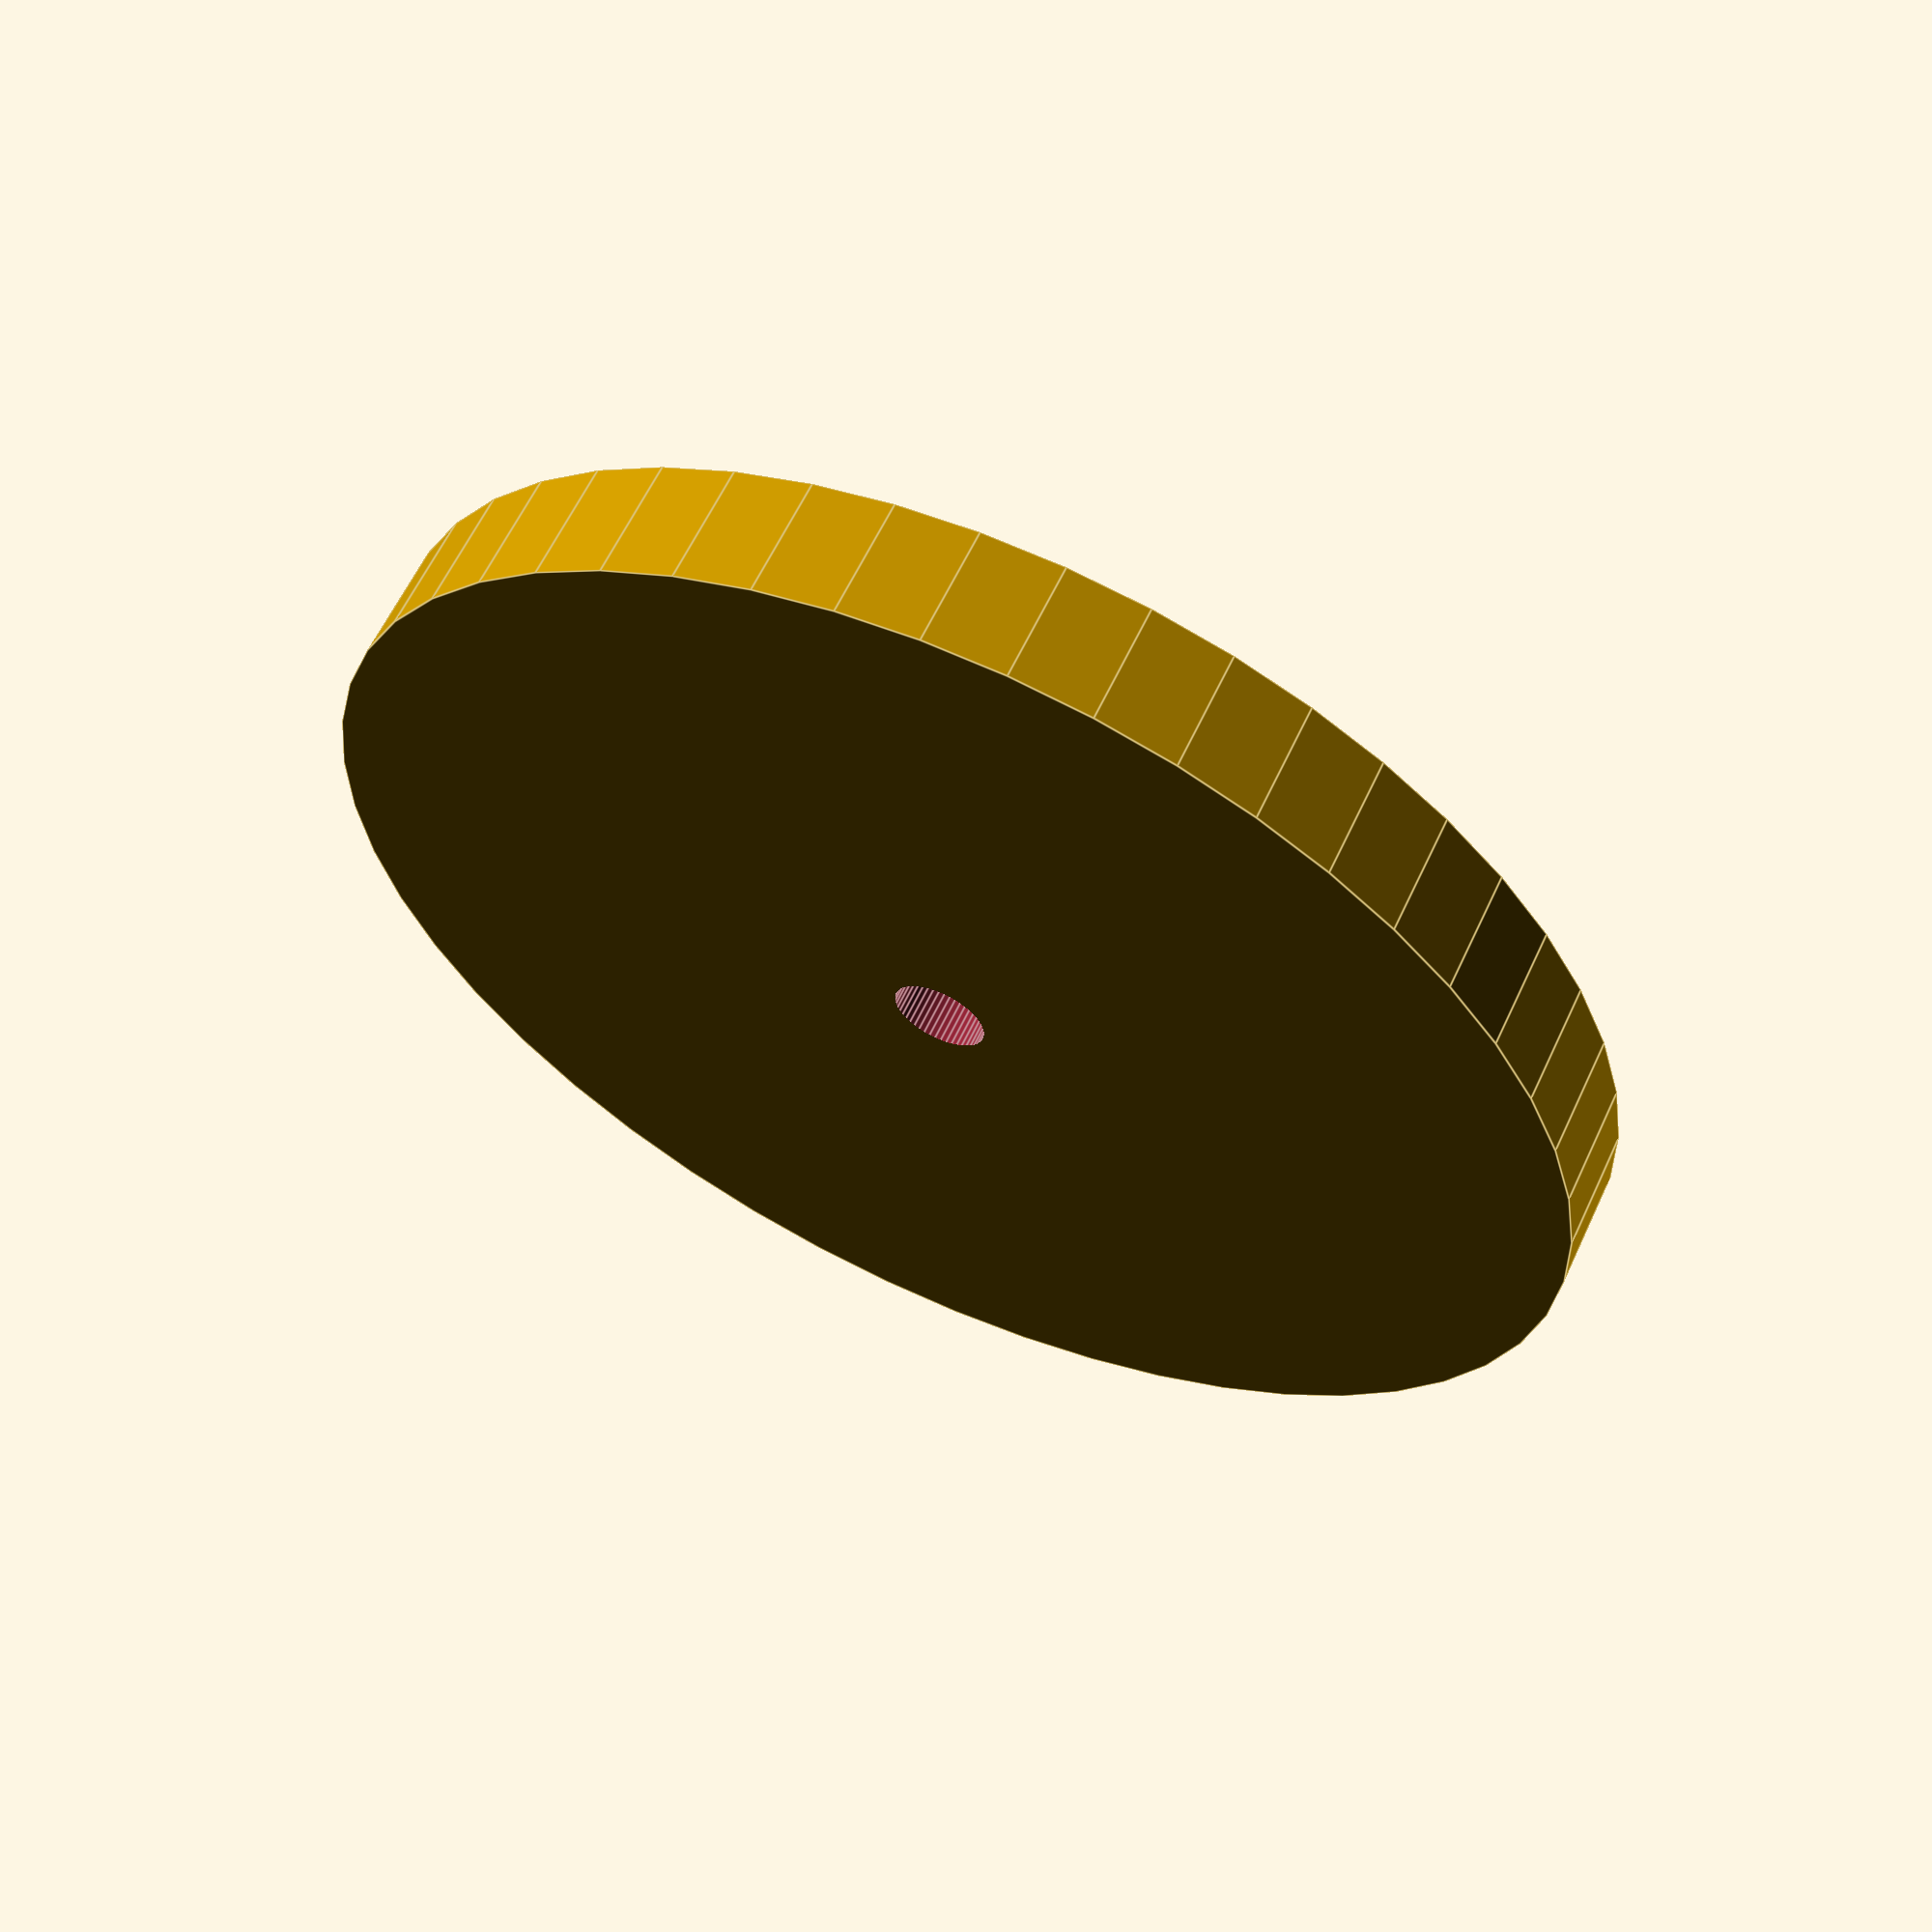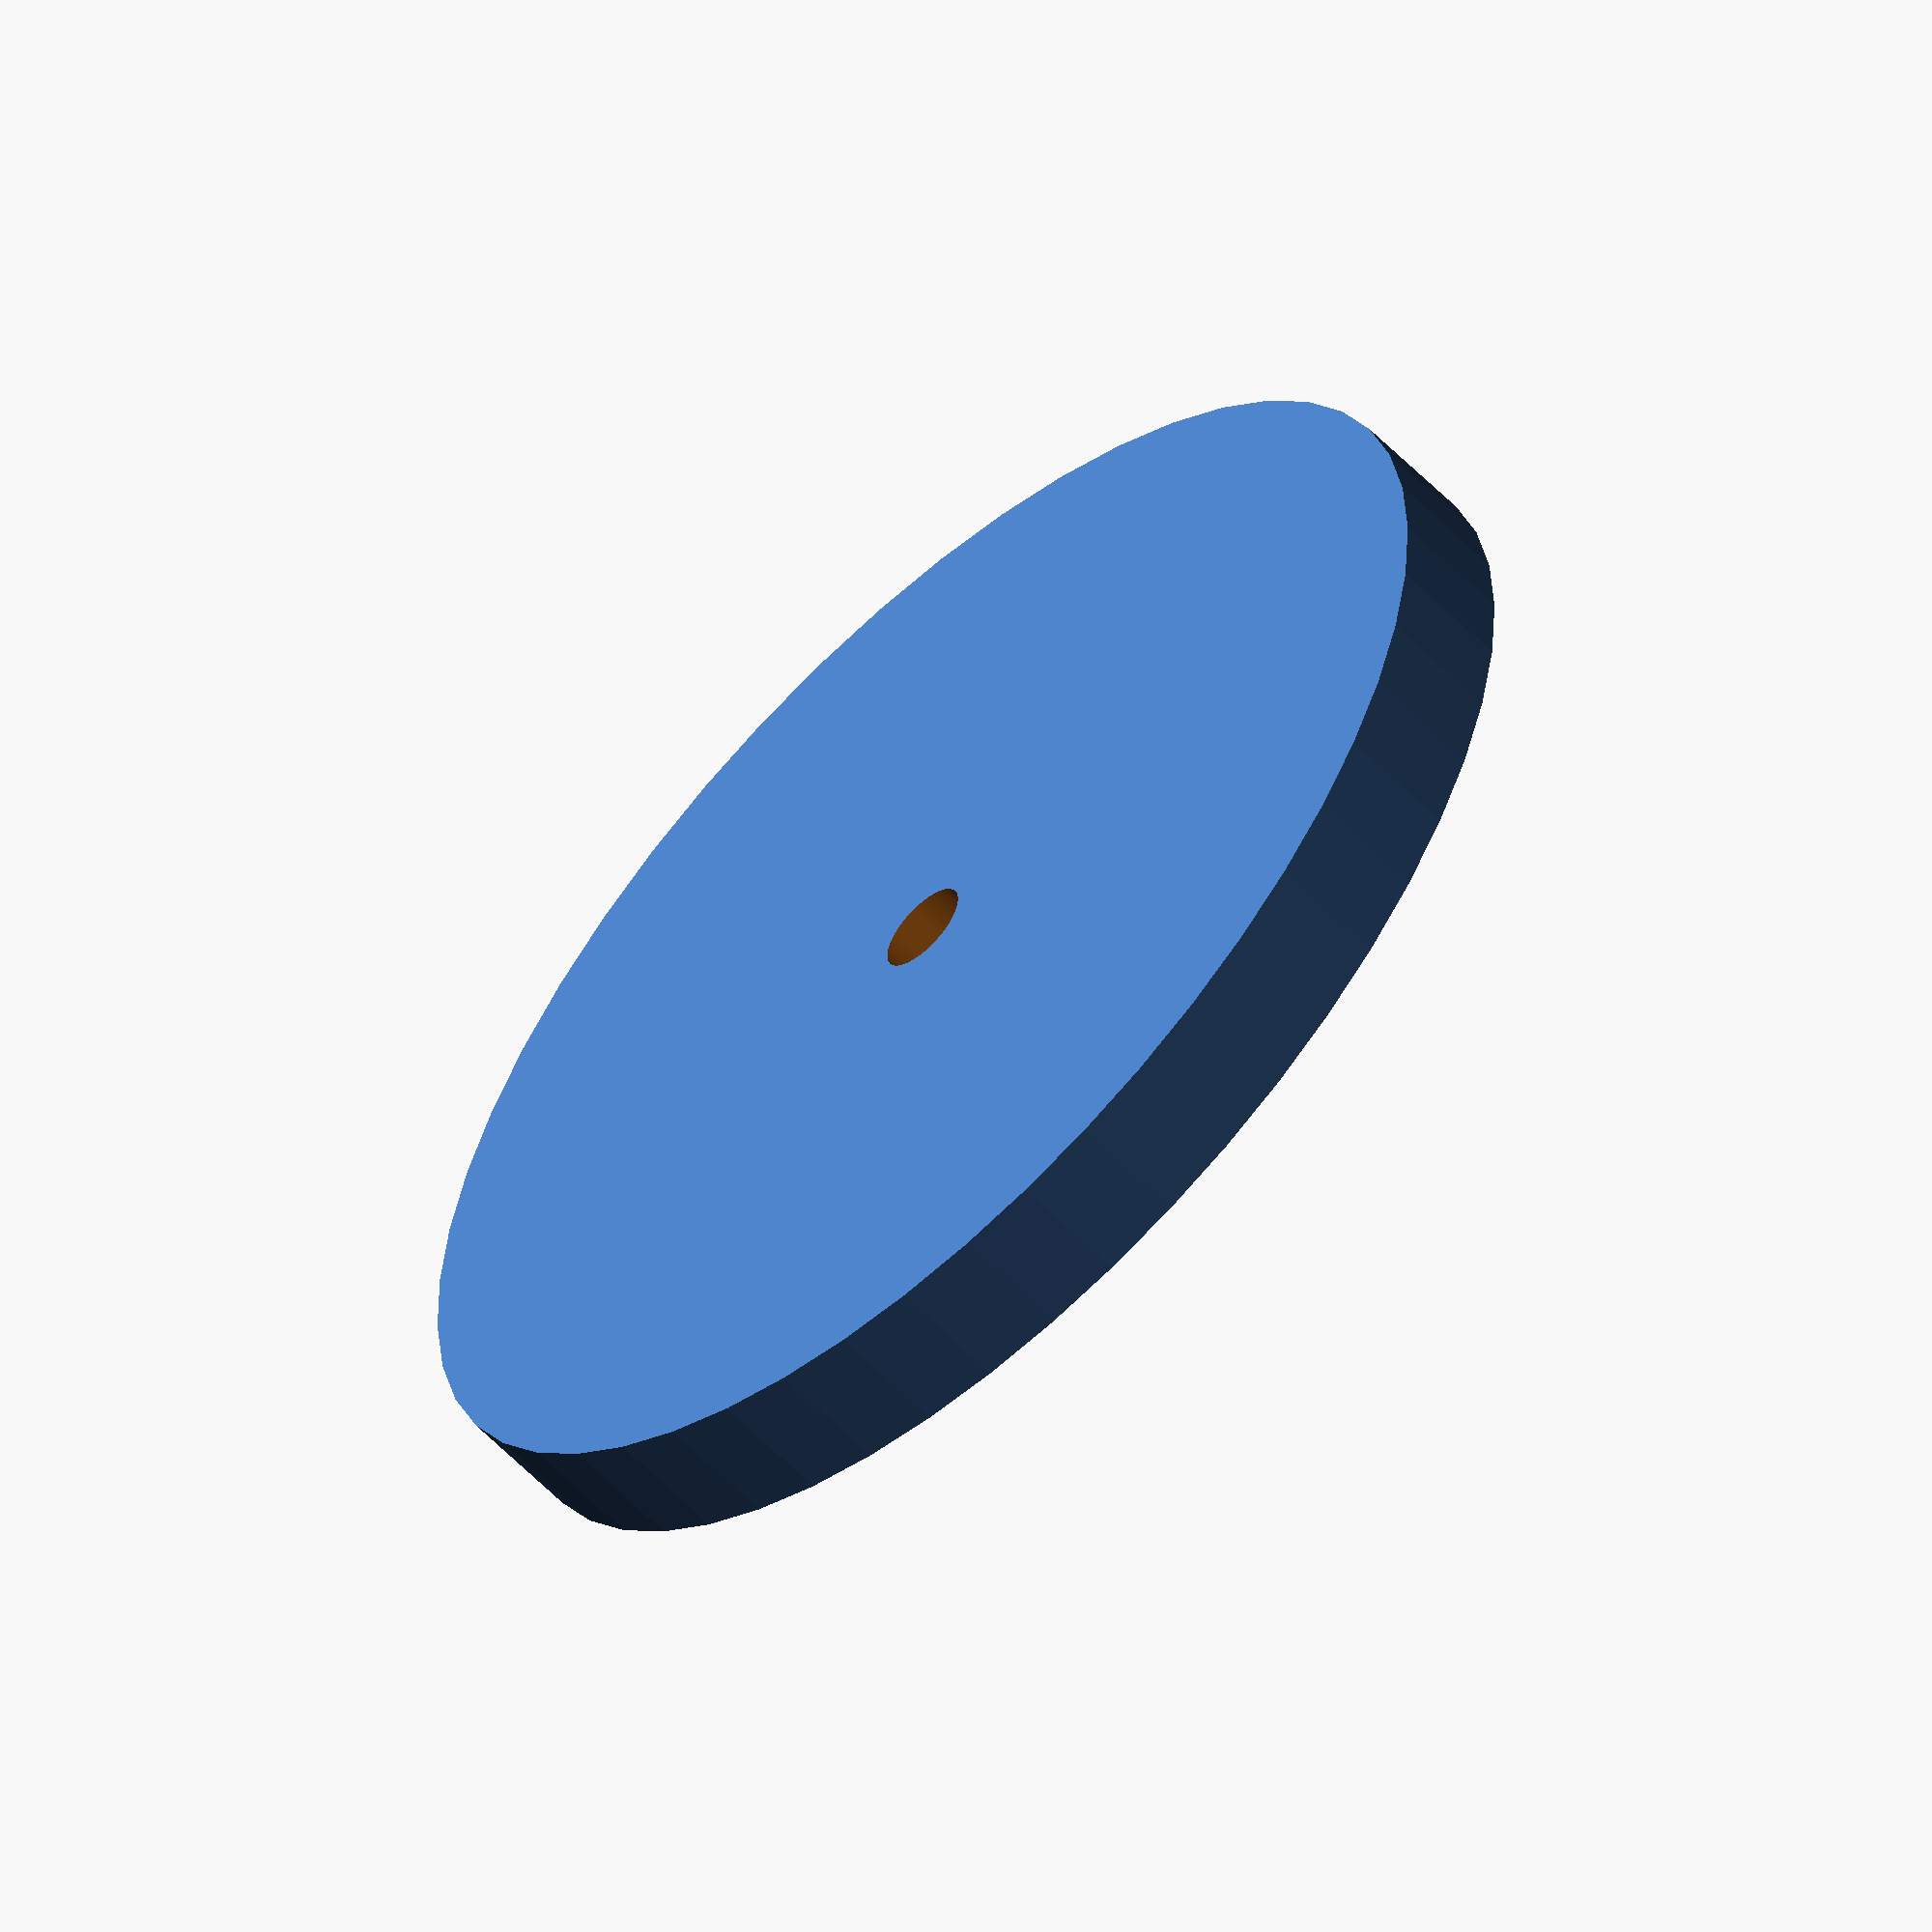
<openscad>
$fn = 50;


difference() {
	union() {
		translate(v = [0, 0, -2.0000000000]) {
			cylinder(h = 4, r = 21.2500000000);
		}
	}
	union() {
		translate(v = [0, 0, -100.0000000000]) {
			cylinder(h = 200, r = 1.5500000000);
		}
	}
}
</openscad>
<views>
elev=119.5 azim=127.3 roll=335.2 proj=p view=edges
elev=58.1 azim=246.2 roll=223.5 proj=o view=solid
</views>
